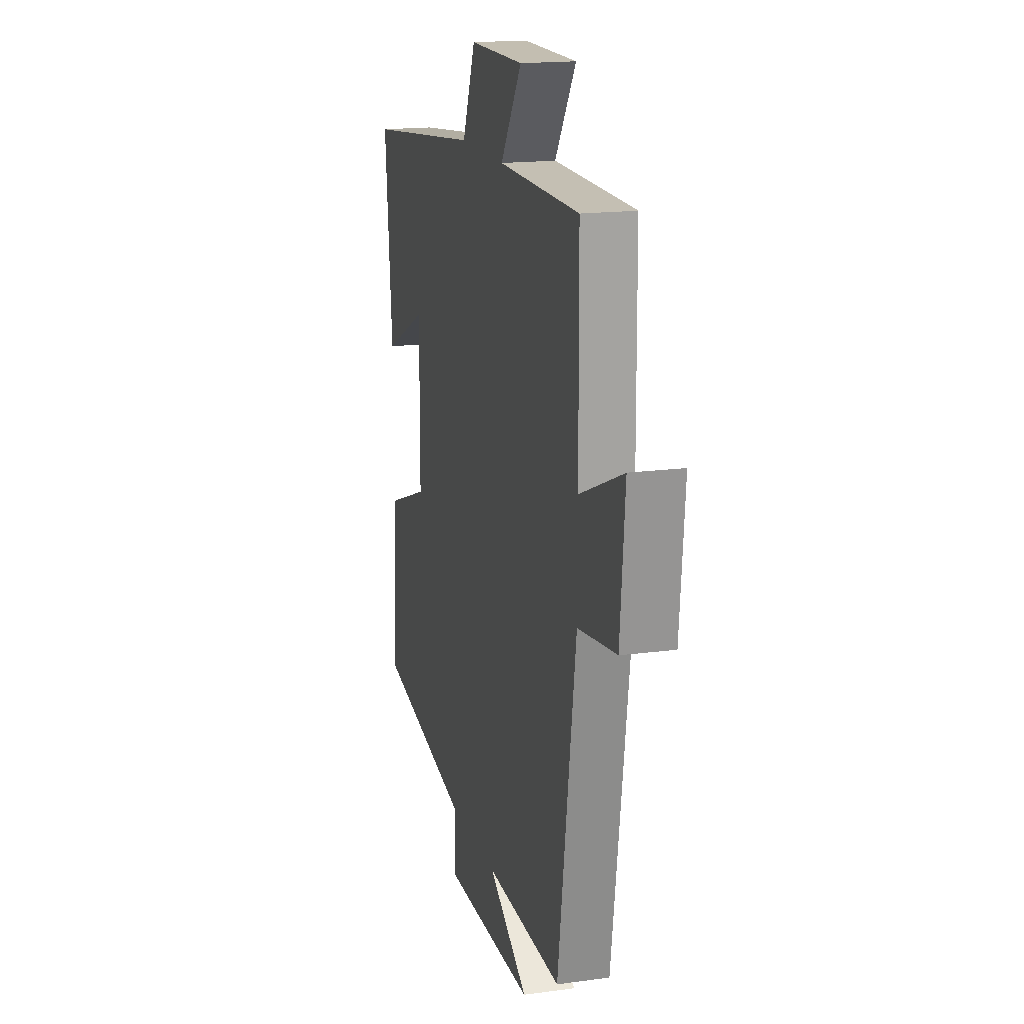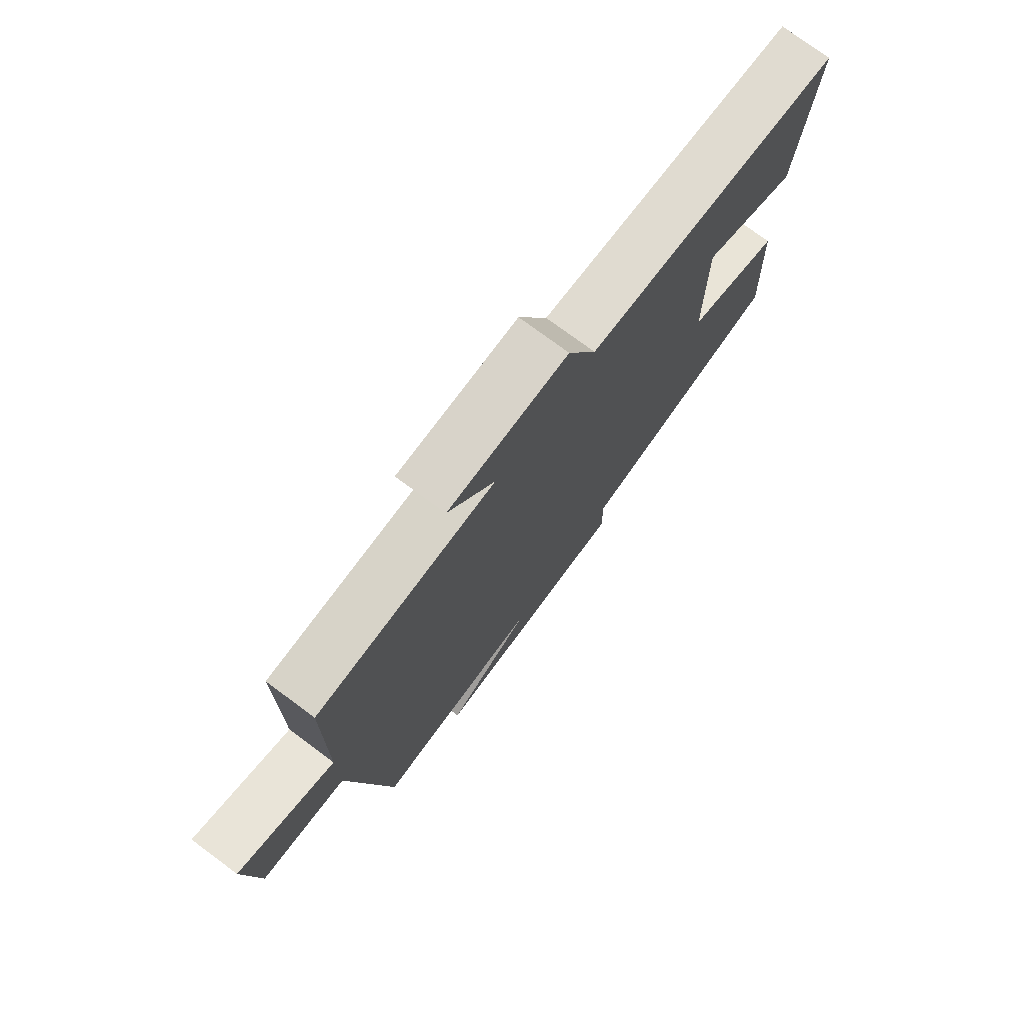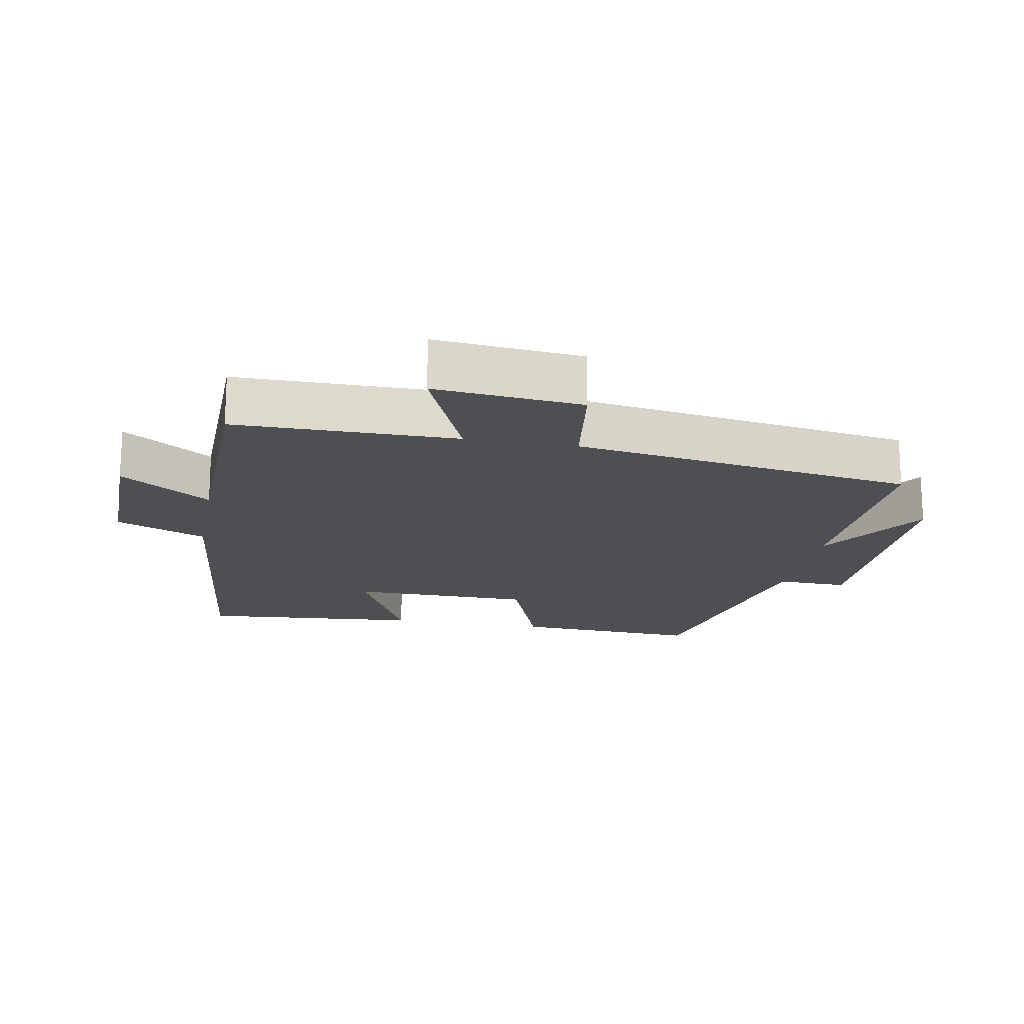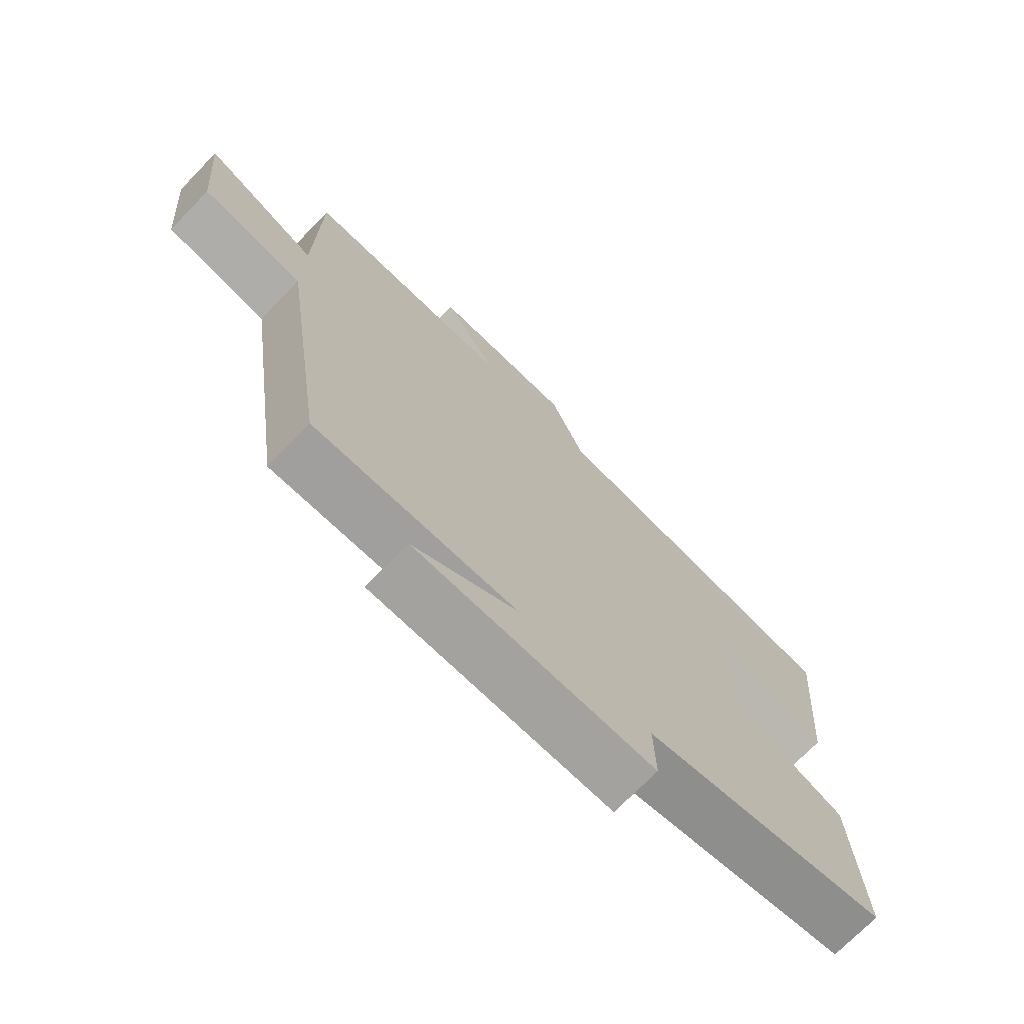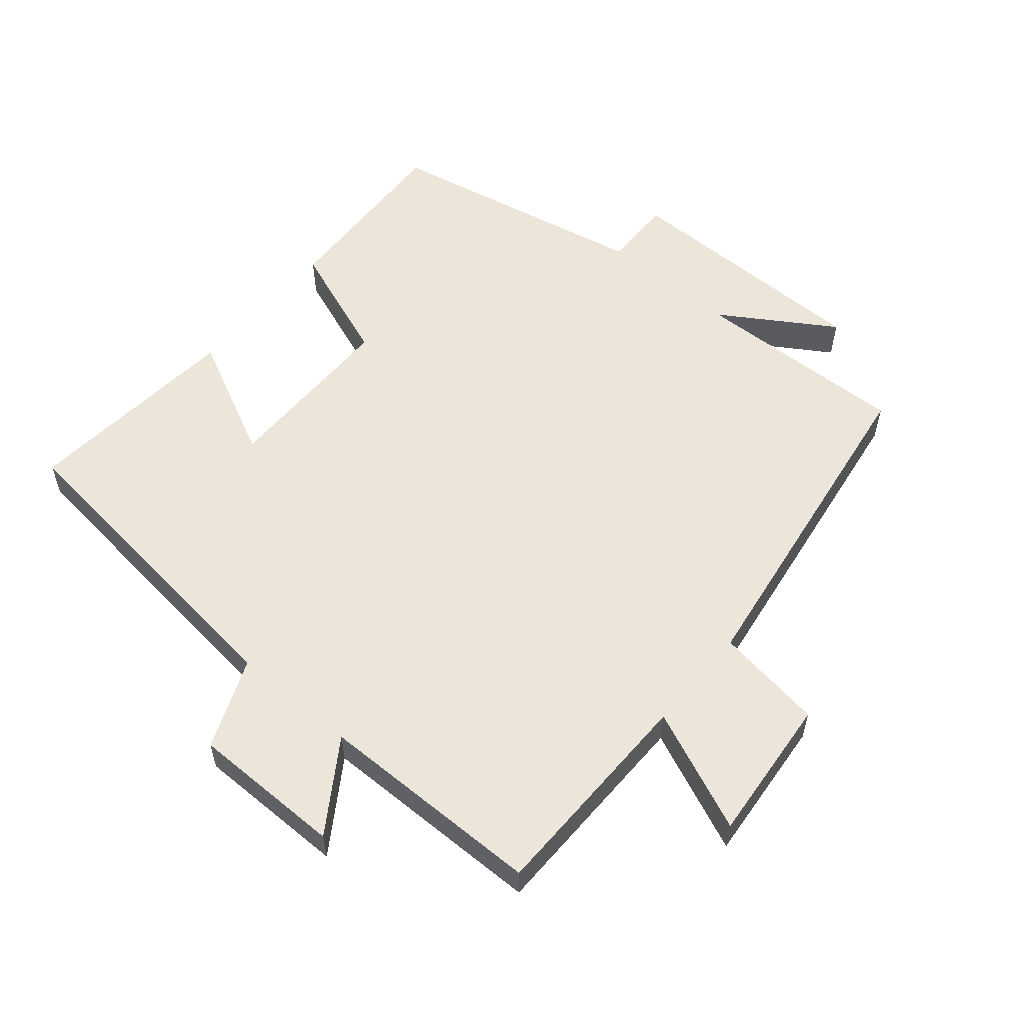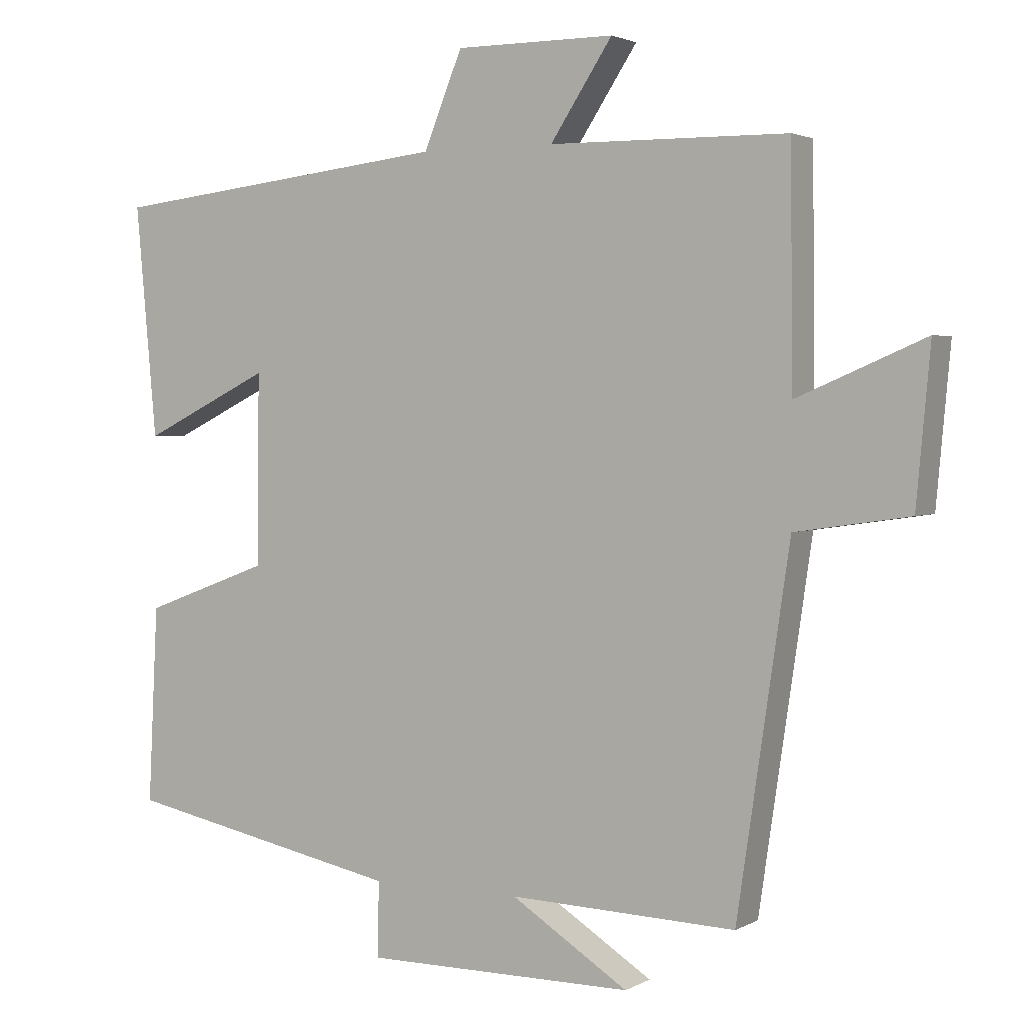
<metadata>
{"format":"obj","ext":"obj","renderer":"f3d","projection":"perspective","resolution":1024,"background":"white","views":[{"elev":17.2,"azim":74.8,"up":"+Z"},{"elev":76.0,"azim":126.5,"up":"+Z"},{"elev":-17.8,"azim":79.2,"up":"+Y"},{"elev":-72.6,"azim":135.8,"up":"+Z"},{"elev":56.6,"azim":40.2,"up":"+Y"},{"elev":2.5,"azim":29.9,"up":"+Z"}]}
</metadata>
<code>
v 0.497 0.07 0.496
v 0.5 0.07 0.165
v 0.683 0.07 0.243
v 0.663 0.07 0.023
v 0.5 0.07 -0.001
v 0.425 0.07 -0.511
v 0.1 0.07 -0.5
v 0.268 0.07 -0.607
v -0.118 0.07 -0.607
v -0.116 0.07 -0.5
v -0.514 0.07 -0.419
v -0.5 0.07 -0.137
v -0.318 0.07 -0.069
v -0.316 0.07 0.203
v -0.5 0.07 0.113
v -0.53 0.07 0.444
v -0.038 0.07 0.5
v 0.017 0.07 0.635
v 0.245 0.07 0.635
v 0.156 0.07 0.5
v 0.497 0 0.496
v 0.5 0 0.165
v 0.683 0 0.243
v 0.663 0 0.023
v 0.5 0 -0.001
v 0.425 0 -0.511
v 0.1 0 -0.5
v 0.268 0 -0.607
v -0.118 0 -0.607
v -0.116 0 -0.5
v -0.514 0 -0.419
v -0.5 0 -0.137
v -0.318 0 -0.069
v -0.316 0 0.203
v -0.5 0 0.113
v -0.53 0 0.444
v -0.038 0 0.5
v 0.017 0 0.635
v 0.245 0 0.635
v 0.156 0 0.5
f 17 18 19 20
f 17 20 1 2
f 14 15 16 17
f 13 14 17 2
f 10 11 12 13
f 10 13 2
f 7 8 9 10
f 7 10 2 3
f 5 6 7
f 5 7 3
f 3 4 5
f 40 39 38 37
f 22 21 40 37
f 37 36 35 34
f 22 37 34 33
f 33 32 31 30
f 22 33 30
f 30 29 28 27
f 23 22 30 27
f 27 26 25
f 23 27 25
f 25 24 23
f 1 21 22 2
f 2 22 23 3
f 3 23 24 4
f 4 24 25 5
f 5 25 26 6
f 6 26 27 7
f 7 27 28 8
f 8 28 29 9
f 9 29 30 10
f 10 30 31 11
f 11 31 32 12
f 12 32 33 13
f 13 33 34 14
f 14 34 35 15
f 15 35 36 16
f 16 36 37 17
f 17 37 38 18
f 18 38 39 19
f 19 39 40 20
f 20 40 21 1

</code>
